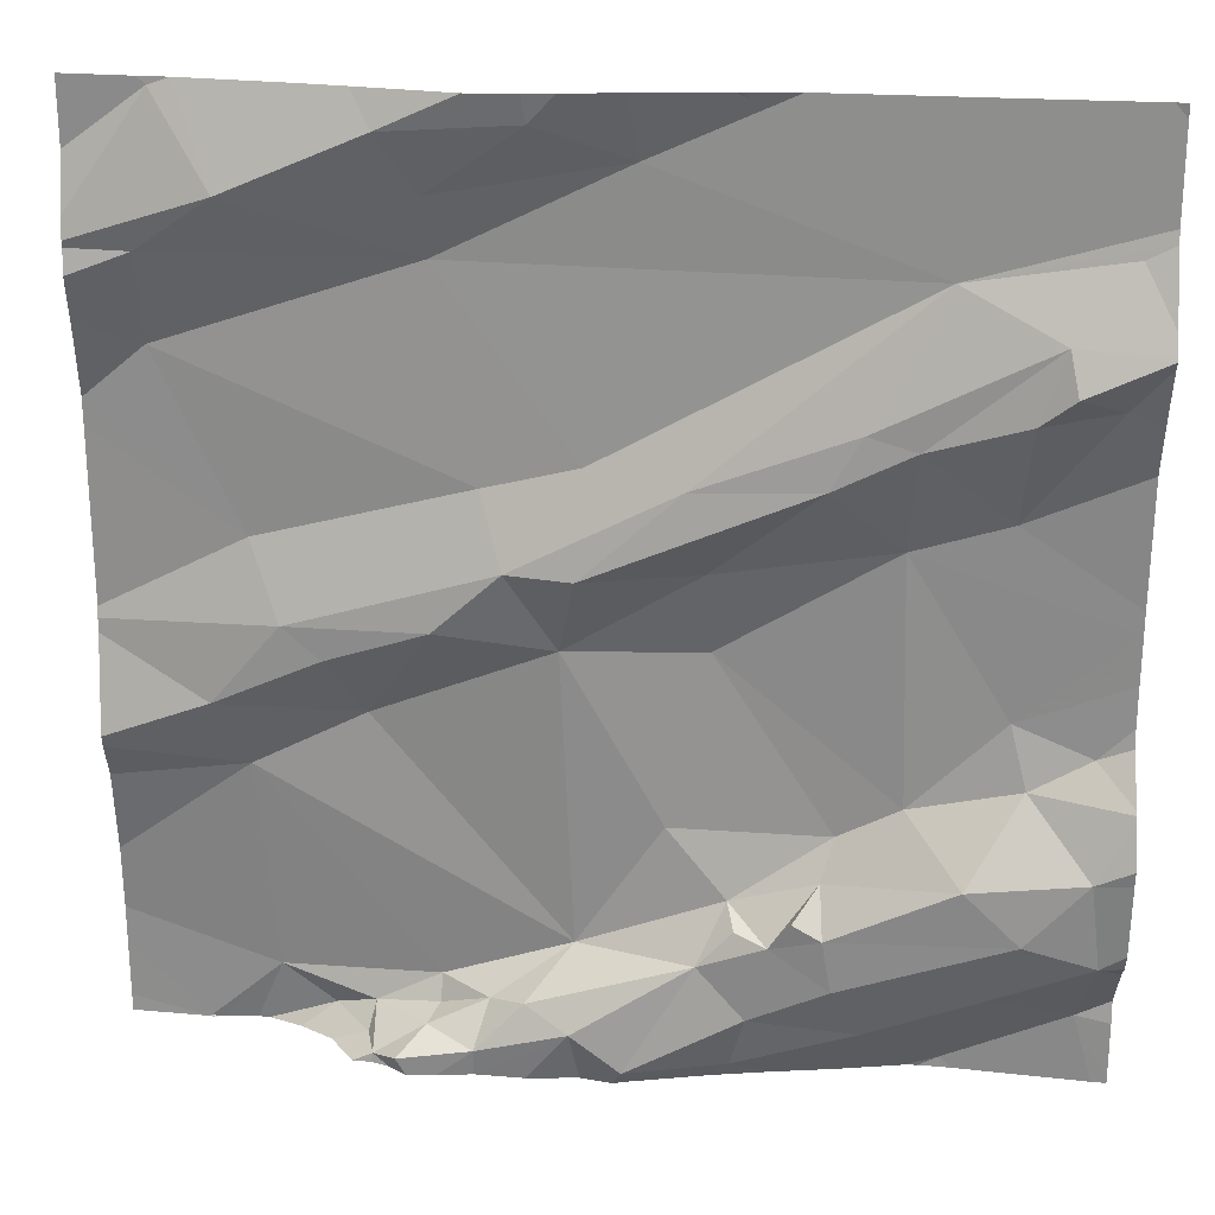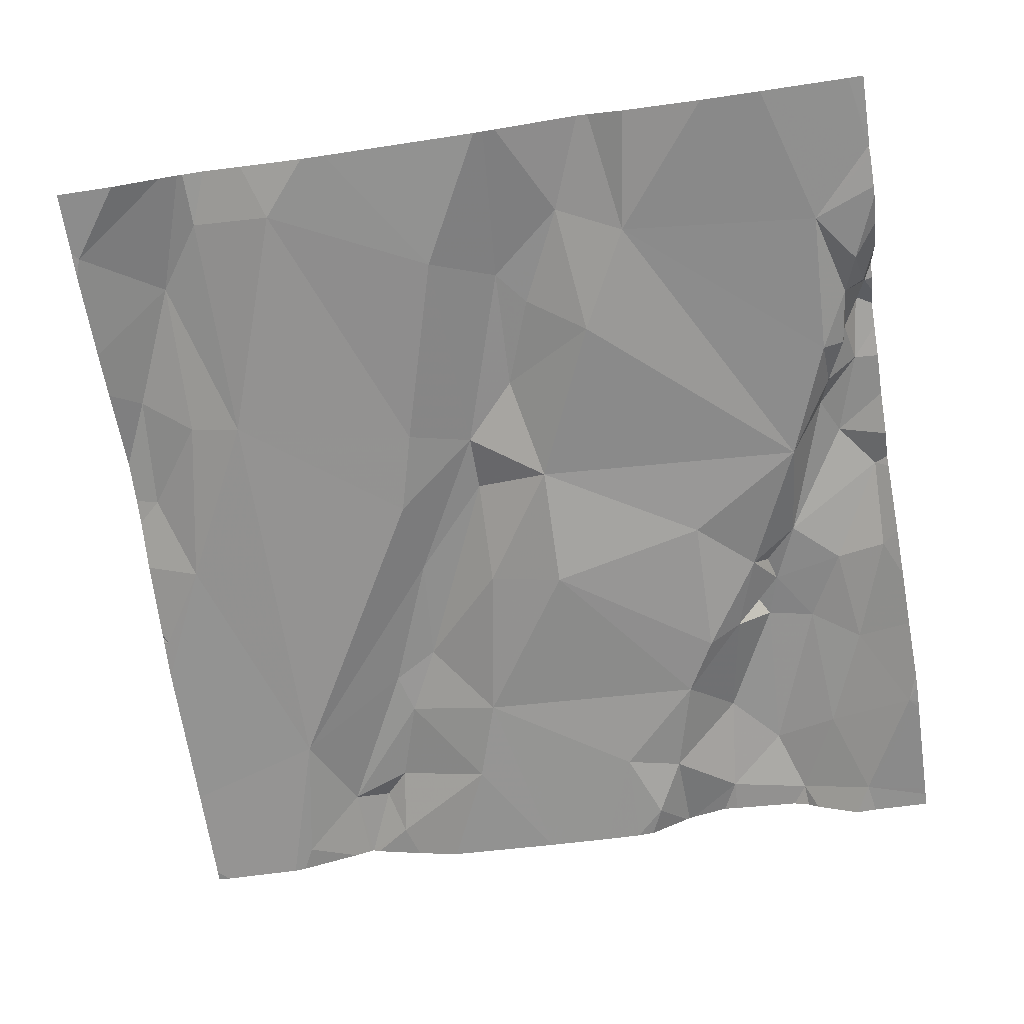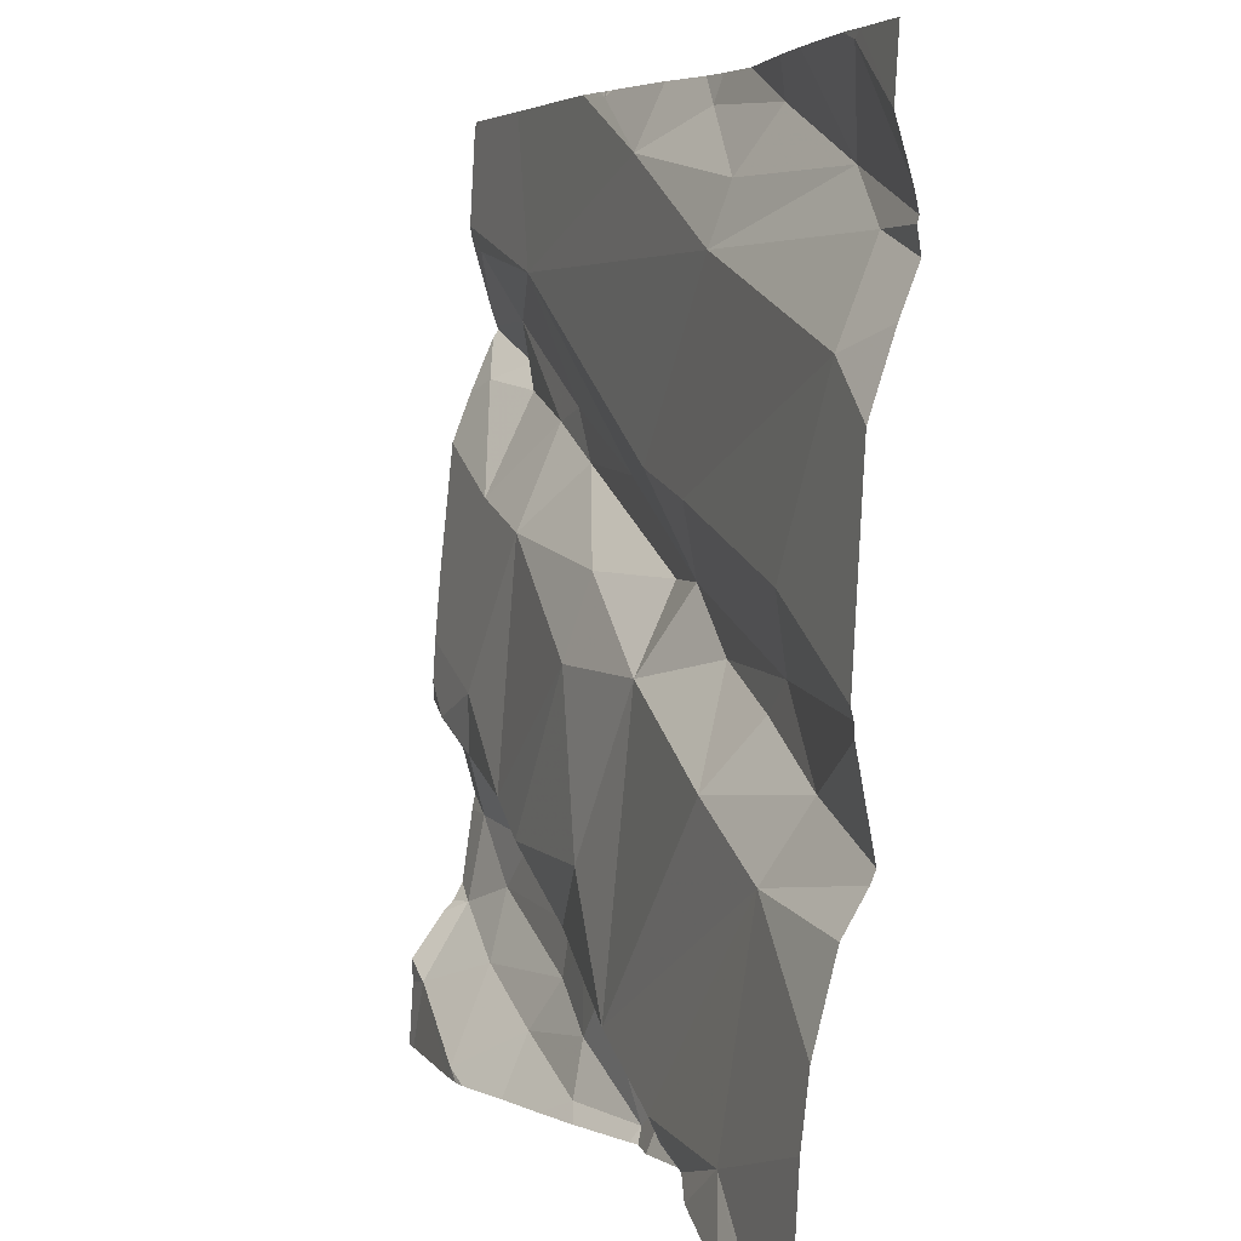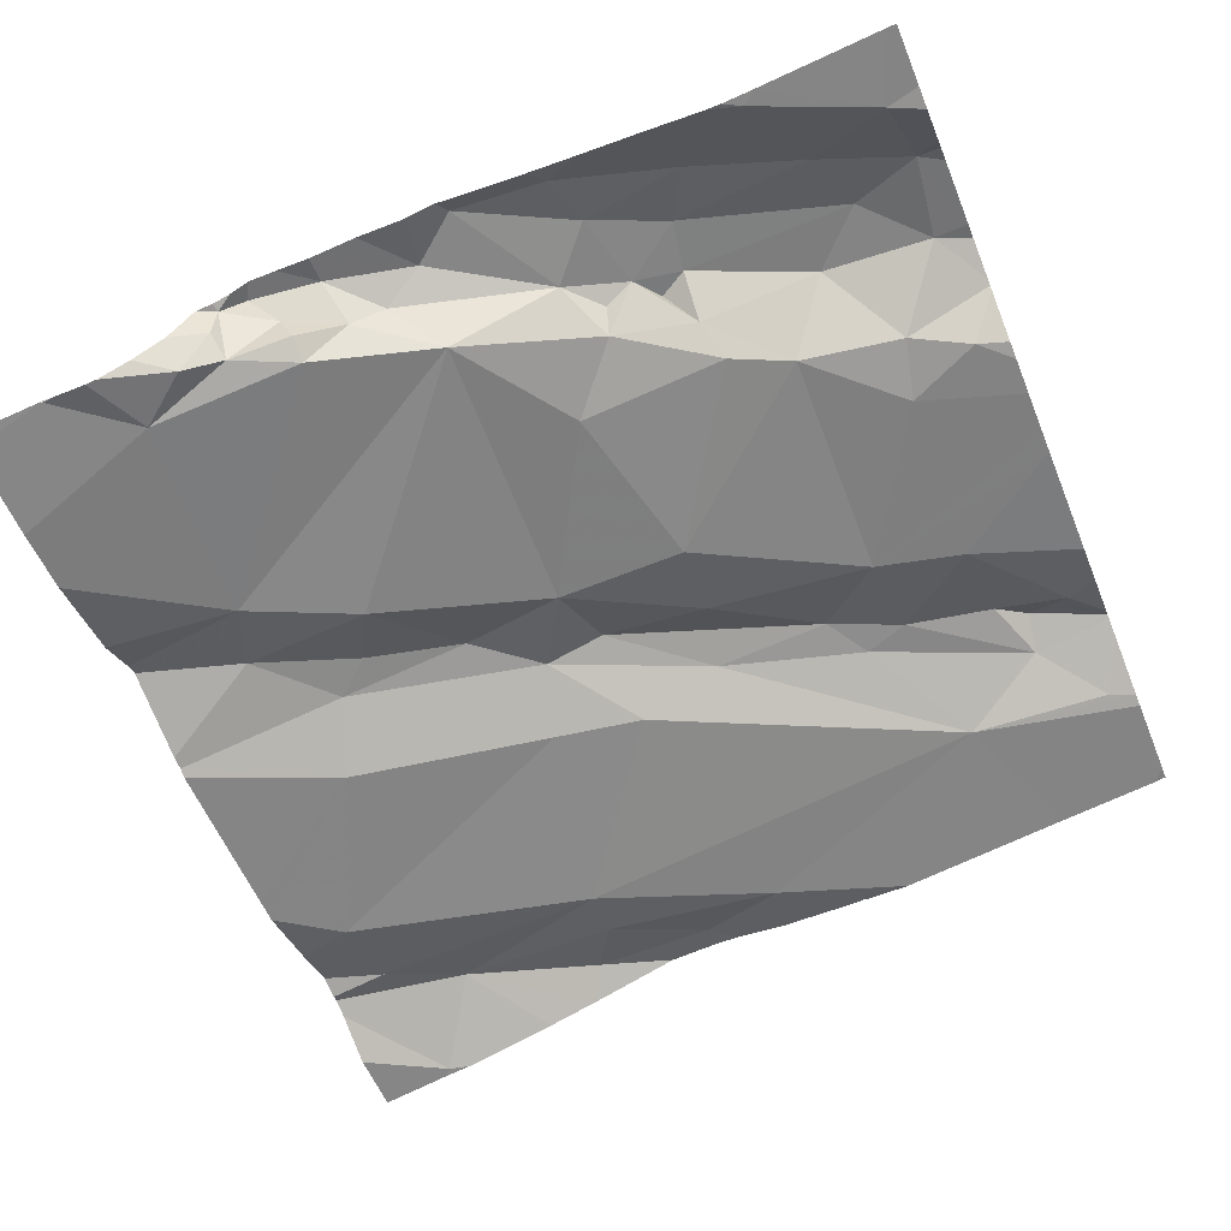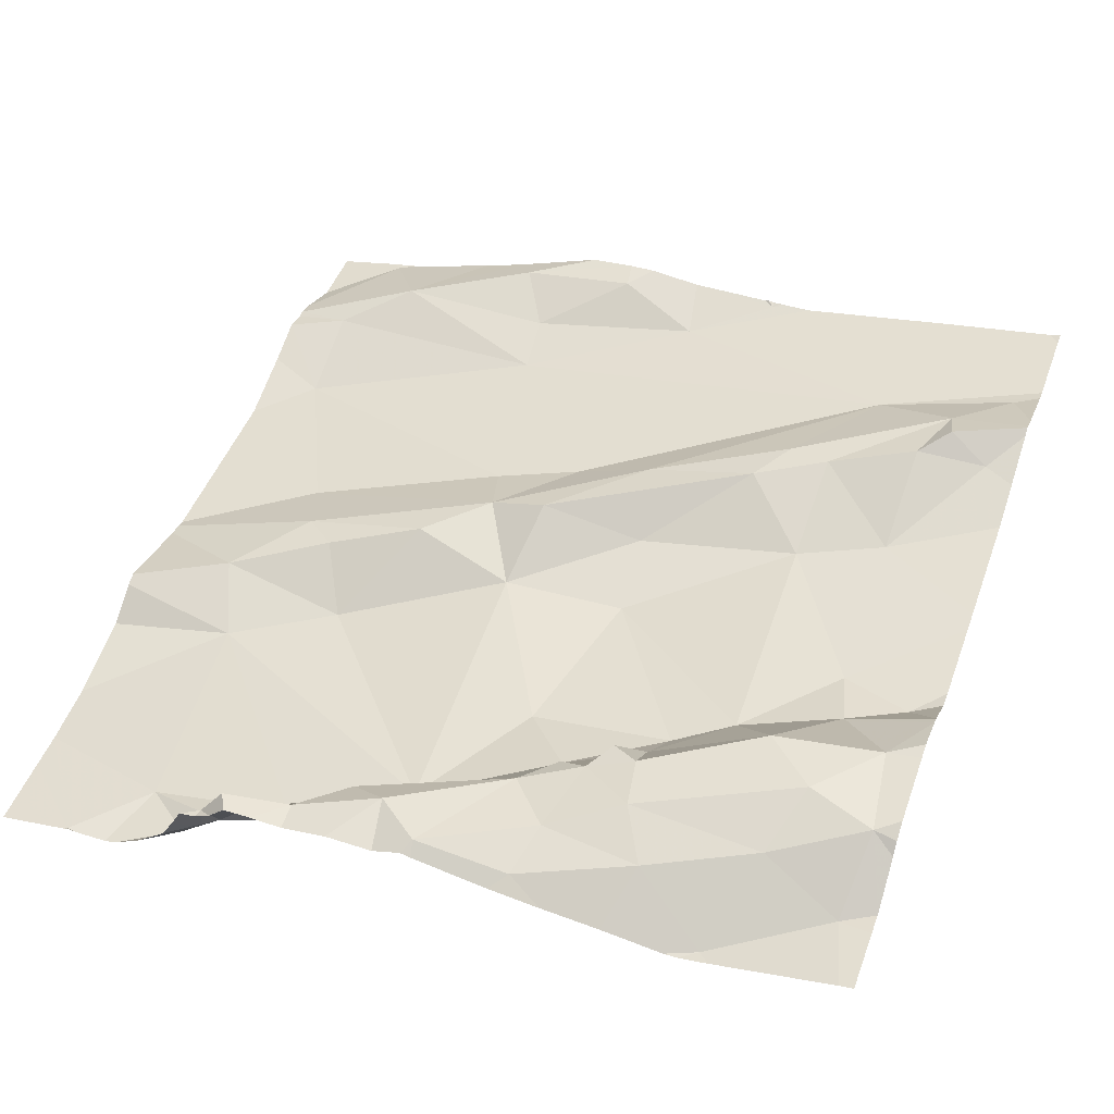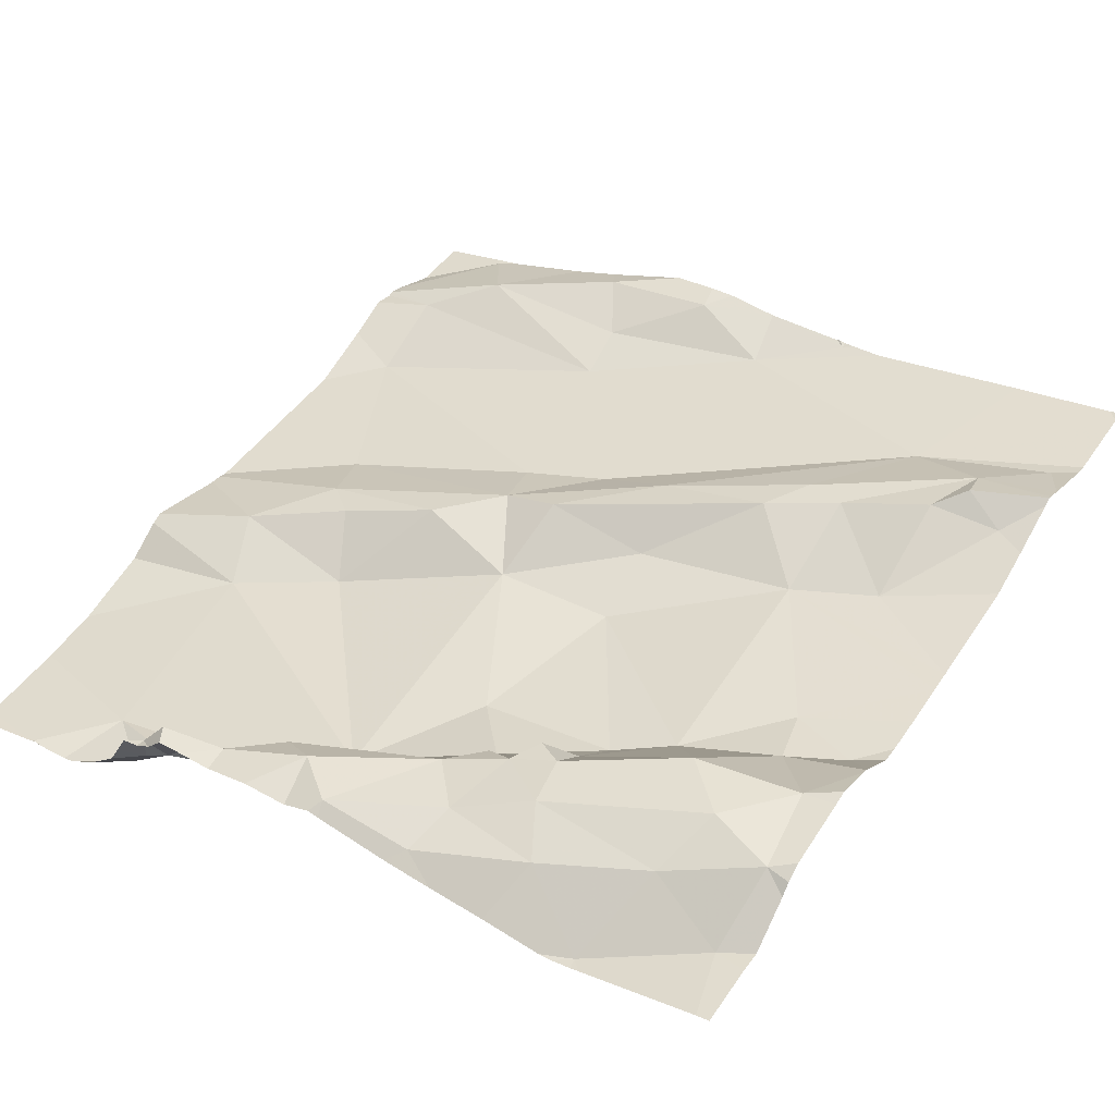
<metadata>
{"format":"obj","ext":"obj","renderer":"f3d","projection":"perspective","resolution":1024,"background":"white","views":[{"elev":20.3,"azim":0.5,"up":"+Y"},{"elev":-75.6,"azim":-81.3,"up":"+Z"},{"elev":4.6,"azim":-119.4,"up":"+Y"},{"elev":-61.2,"azim":22.1,"up":"+Z"},{"elev":44.2,"azim":20.0,"up":"+Z"},{"elev":42.7,"azim":32.8,"up":"+Z"}]}
</metadata>
<code>
v -51.51 265.3 501.7
v -51.19 266.2 501.8
v -50.64 265.3 501.8
v -51.46 265.6 501.7
v -50.64 265.4 501.8
v -51.49 265.6 501.7
v -50.64 265.4 501.8
v -50.65 266.2 501.9
v -50.95 266.2 501.8
v -51.16 266.2 501.8
v -51 266.2 501.8
v -51.44 265.3 501.7
v -50.64 265.4 501.8
v -51.45 265.8 501.7
v -51.42 265.7 501.7
v -50.64 266 501.9
v -50.64 265.6 501.8
v -51.46 266.1 501.8
v -51.53 266.1 501.8
v -50.64 265.4 501.8
v -50.64 265.6 501.8
v -51.51 266.2 501.7
v -50.64 266.1 501.9
v -51.53 266 501.7
v -50.64 265.5 501.9
v -51.15 265.4 501.7
v -51.28 265.4 501.7
v -51.01 265.5 501.8
v -50.97 265.4 501.8
v -51 265.4 501.8
v -50.76 265.9 501.8
v -50.85 265.8 501.8
v -50.85 265.9 501.8
v -50.91 265.5 501.8
v -51.06 265.5 501.7
v -51.04 265.4 501.8
v -50.99 265.4 501.8
v -51.11 265.3 501.8
v -51 266.2 501.8
v -51.09 266.2 501.8
v -50.82 266.1 501.8
v -51.03 265.8 501.8
v -50.93 265.9 501.8
v -50.9 265.9 501.8
v -50.73 266 501.9
v -51.34 266.2 501.8
v -50.8 265.3 501.7
v -51.24 266.2 501.8
v -51.2 265.4 501.8
v -51.05 265.9 501.8
v -51.01 266.2 501.8
v -51.01 266.2 501.8
v -51.38 265.7 501.8
v -51.34 265.6 501.7
v -51.28 265.7 501.8
v -51.23 265.3 501.7
v -51.35 265.3 501.7
v -51.35 265.3 501.7
v -51.39 265.3 501.7
v -51.25 265.3 501.8
v -51.16 265.3 501.8
v -51.28 265.3 501.7
v -51.39 266.2 501.8
v -51.6 266.2 501.7
v -51.35 265.3 501.7
v -51.29 265.3 501.7
v -51.32 265.3 501.8
v -50.99 266.2 501.8
v -50.75 266 501.9
v -50.92 265.5 501.8
v -51 266.2 501.8
v -51 265.3 501.8
v -51.52 266.2 501.7
v -50.88 265.3 501.8
v -50.76 265.4 501.8
v -50.91 265.4 501.8
v -51.28 266.1 501.8
v -50.85 265.6 501.8
v -50.92 265.4 501.8
v -50.8 265.5 501.8
v -50.95 265.5 501.8
v -50.74 265.5 501.8
v -51.16 265.7 501.7
v -51.02 265.7 501.8
v -51.21 265.8 501.8
v -51.15 265.8 501.8
v -51.19 266.2 501.8
v -51.32 266.2 501.8
v -50.75 265.7 501.8
v -50.74 265.6 501.8
v -51.28 266.1 501.8
v -51.23 265.9 501.8
v -51.14 265.9 501.8
v -50.82 265.3 501.7
v -51.28 265.3 501.8
v -50.67 265.4 501.8
v -50.68 265.5 501.8
v -51.39 265.3 501.7
v -51.42 265.3 501.7
v -51.31 265.3 501.8
v -50.8 265.3 501.7
v -50.67 266.1 501.9
v -51.47 265.3 501.7
v -50.72 266 501.9
v -50.68 266 501.9
v -51.5 265.3 501.7
v -51.52 265.3 501.7
v -50.68 265.4 501.8
v -51.46 265.3 501.7
v -50.68 265.6 501.8
v -51.51 265.3 501.7
v -50.64 265.3 501.8
v -50.77 266.2 501.8
v -50.98 266.2 501.8
v -51.6 265.6 501.7
v -51.6 265.6 501.7
v -51.6 265.5 501.7
v -51.6 265.6 501.7
v -51.6 265.4 501.6
v -51.6 265.4 501.6
v -51.49 266.2 501.7
v -51.6 265.3 501.6
v -51.6 265.7 501.7
v -51.6 265.7 501.7
v -51.6 266.1 501.7
v -51.6 266.1 501.7
v -51.6 266.2 501.7
v -51.6 266.1 501.7
v -51.6 266.1 501.7
v -51.6 265.7 501.7
v -51.6 265.9 501.7
v -51.6 266 501.7
v -51.6 265.9 501.7
v -51.1 266.2 501.8
v -50.64 265.6 501.8
v -50.64 265.5 501.9
v -50.64 265.6 501.8
v -50.64 265.7 501.8
v -50.64 265.8 501.8
v -50.64 265.8 501.8
v -50.64 265.9 501.8
v -50.64 266 501.9
v -50.64 266 501.9
v -50.64 266 501.9
v -50.64 266 501.9
v -50.64 265.7 501.8
v -50.64 266.2 501.9
v -50.64 266.1 501.9
v -51.25 265.3 501.8
v -50.96 265.3 501.8
v -51.02 265.3 501.8
v -51.15 265.3 501.8
v -51.11 265.3 501.8
v -50.83 265.3 501.7
v -50.9 265.3 501.8
v -51.2 265.3 501.8
v -51.1 265.3 501.8
v -51.38 265.3 501.7
v -51.37 265.3 501.7
v -51.33 265.3 501.8
v -51.35 265.3 501.7
v -50.79 265.3 501.7
v -50.66 265.3 501.8
v -51.52 265.3 501.7
v -51.52 265.3 501.7
v -50.67 265.3 501.8
v -51.52 265.3 501.7
v -51.6 265.3 501.6
v -50.64 266.2 501.9
f 4 6 115
f 12 1 106
f 12 4 117
f 1 12 119
f 138 110 137
f 137 110 135
f 123 14 124
f 19 18 125
f 155 74 150
f 136 97 25
f 6 15 123
f 125 22 128
f 135 110 21
f 154 47 74
f 112 108 163
f 14 24 131
f 24 19 129
f 27 26 4
f 29 28 30
f 32 31 33
f 28 34 35
f 26 28 35
f 37 36 38
f 39 40 9
f 9 41 113
f 43 42 32
f 41 44 45
f 26 49 36
f 37 29 36
f 29 30 36
f 134 39 52
f 41 50 44
f 54 53 6
f 15 53 55
f 49 26 56
f 58 57 59
f 49 56 60
f 61 49 60
f 62 56 27
f 57 27 12
f 59 57 12
f 54 4 26
f 66 65 67
f 58 59 99
f 60 67 100
f 58 65 57
f 69 45 33
f 34 28 70
f 59 12 103
f 61 38 36
f 38 61 152
f 74 47 75
f 61 36 49
f 154 74 155
f 38 72 37
f 75 76 74
f 18 19 77
f 29 70 28
f 74 72 150
f 78 34 70
f 151 38 157
f 74 37 72
f 65 58 158
f 28 36 30
f 62 57 66
f 27 57 62
f 26 27 56
f 62 66 56
f 100 65 160
f 8 147 169
f 66 57 65
f 61 60 149
f 60 56 66
f 60 66 67
f 76 79 29
f 64 127 73
f 28 26 36
f 70 79 80
f 74 76 37
f 79 70 81
f 29 81 70
f 29 79 81
f 29 37 76
f 75 82 76
f 79 76 82
f 82 80 79
f 83 35 84
f 84 78 32
f 43 32 33
f 85 83 86
f 26 35 83
f 15 6 53
f 55 85 15
f 83 85 55
f 88 87 2
f 18 88 46
f 90 89 78
f 14 15 85
f 91 88 18
f 32 42 84
f 80 78 70
f 91 87 88
f 55 53 54
f 54 83 55
f 14 92 24
f 19 24 77
f 121 18 63
f 77 91 18
f 93 92 85
f 86 50 85
f 92 93 77
f 35 34 84
f 78 89 32
f 86 83 42
f 83 84 42
f 44 50 43
f 50 41 93
f 50 86 43
f 42 43 86
f 77 93 41
f 44 33 45
f 87 40 134
f 34 78 84
f 87 91 40
f 91 77 40
f 77 24 92
f 31 69 33
f 12 27 4
f 83 54 26
f 43 33 44
f 85 92 14
f 6 4 54
f 50 93 85
f 41 40 77
f 82 96 97
f 25 96 20
f 41 45 102
f 80 82 97
f 104 69 105
f 90 97 17
f 153 38 152
f 47 108 75
f 73 22 121
f 96 108 7
f 152 61 156
f 82 75 96
f 75 108 96
f 108 47 162
f 110 90 21
f 104 45 69
f 151 72 38
f 90 80 97
f 63 18 46
f 139 32 140
f 105 31 141
f 150 72 151
f 143 105 144
f 16 45 145
f 89 110 138
f 89 90 110
f 140 89 146
f 31 105 69
f 46 88 48
f 45 104 143
f 41 102 23
f 149 60 95
f 147 41 148
f 48 88 2
f 90 78 80
f 95 60 100
f 10 87 134
f 100 67 65
f 115 6 130
f 116 4 115
f 5 96 7
f 117 4 118
f 7 108 3
f 118 4 116
f 119 12 117
f 120 1 119
f 98 58 99
f 2 87 10
f 167 122 168
f 13 96 5
f 122 1 120
f 123 15 14
f 109 59 103
f 124 14 133
f 21 90 17
f 125 18 22
f 126 19 125
f 17 97 136
f 11 39 71
f 127 22 73
f 128 22 127
f 16 102 45
f 129 19 126
f 99 59 109
f 130 6 123
f 94 47 154
f 131 24 132
f 23 102 16
f 20 96 13
f 132 24 129
f 133 14 131
f 71 39 68
f 25 97 96
f 139 31 32
f 101 47 94
f 51 39 11
f 140 32 89
f 103 12 106
f 141 31 139
f 142 105 141
f 111 1 107
f 143 104 105
f 144 105 142
f 106 1 111
f 145 45 143
f 146 89 138
f 112 3 108
f 68 39 114
f 113 147 8
f 148 41 23
f 107 1 164
f 156 61 149
f 52 39 51
f 157 38 153
f 158 58 98
f 159 65 158
f 134 40 39
f 160 65 161
f 113 41 147
f 161 65 159
f 162 47 101
f 163 108 166
f 164 1 165
f 114 39 9
f 165 1 167
f 9 40 41
f 166 108 162
f 167 1 122
f 121 22 18

</code>
